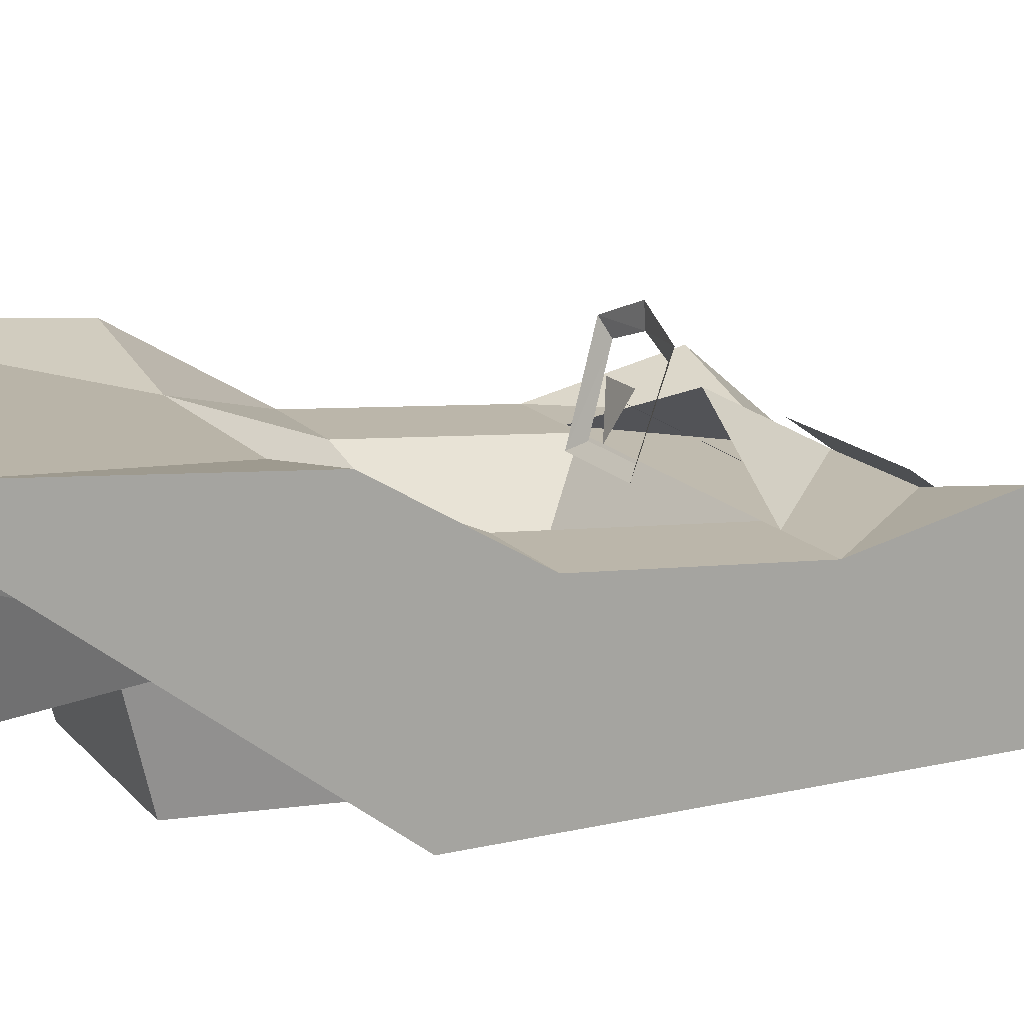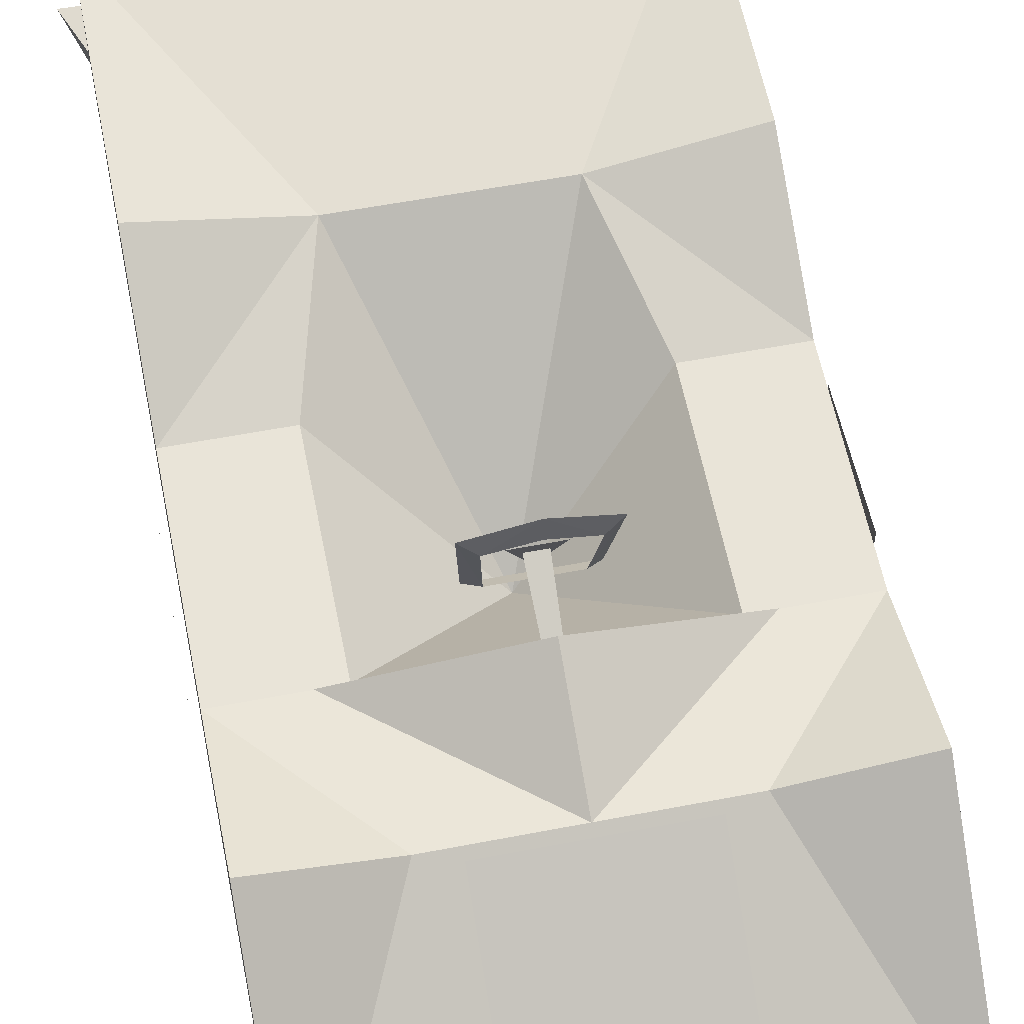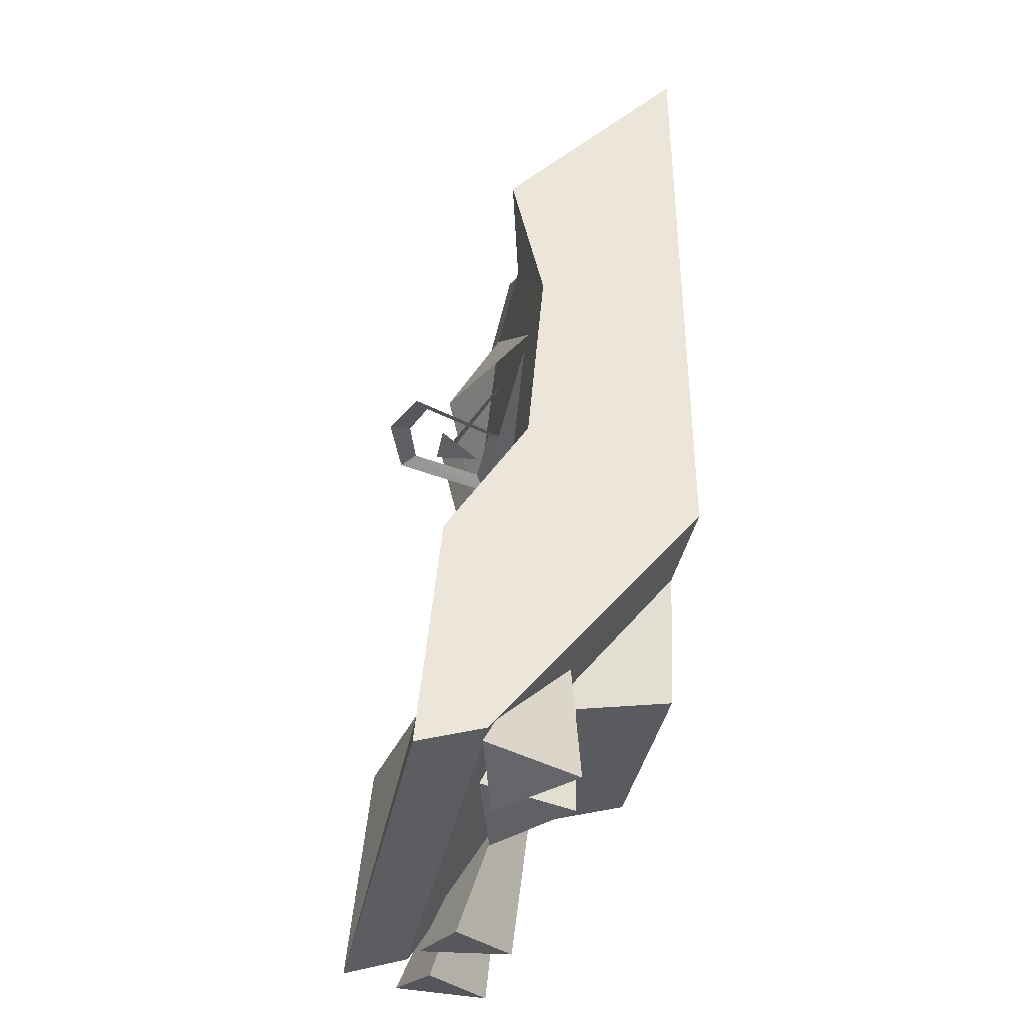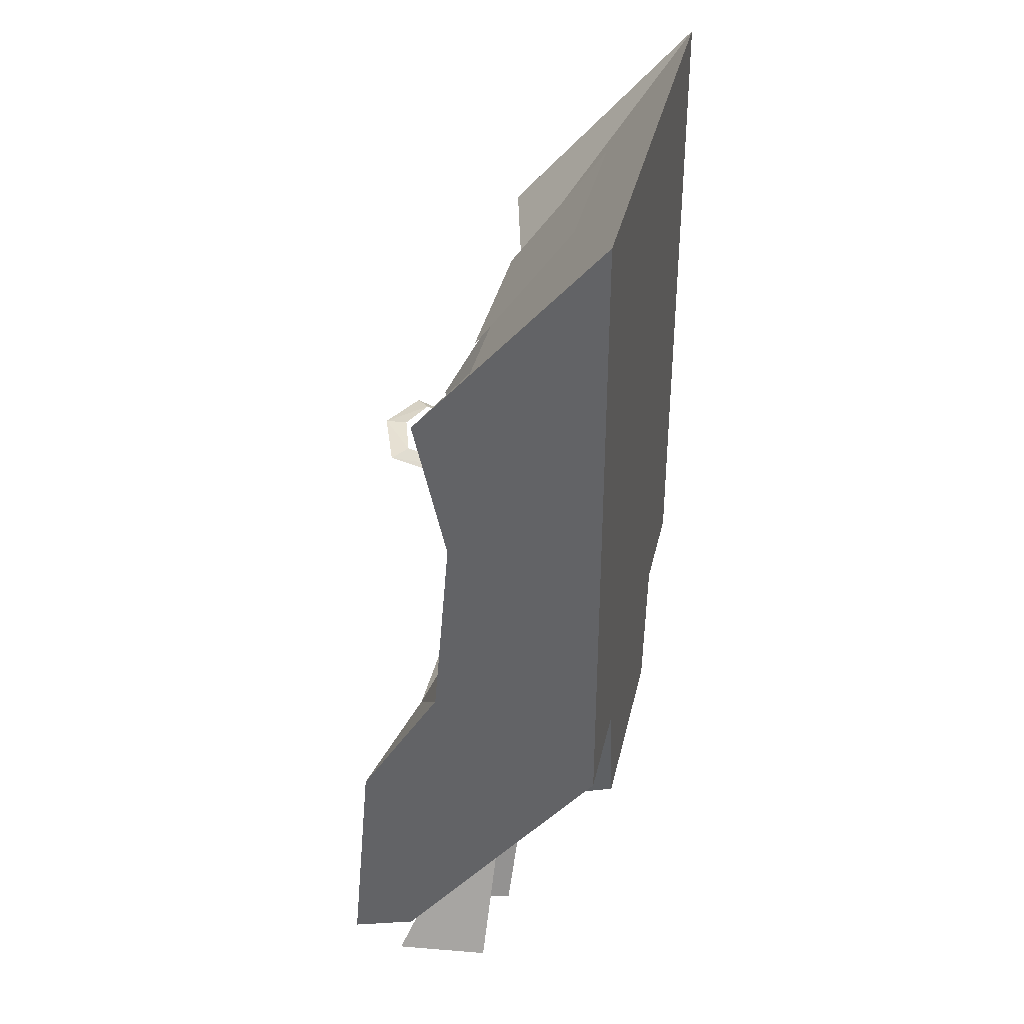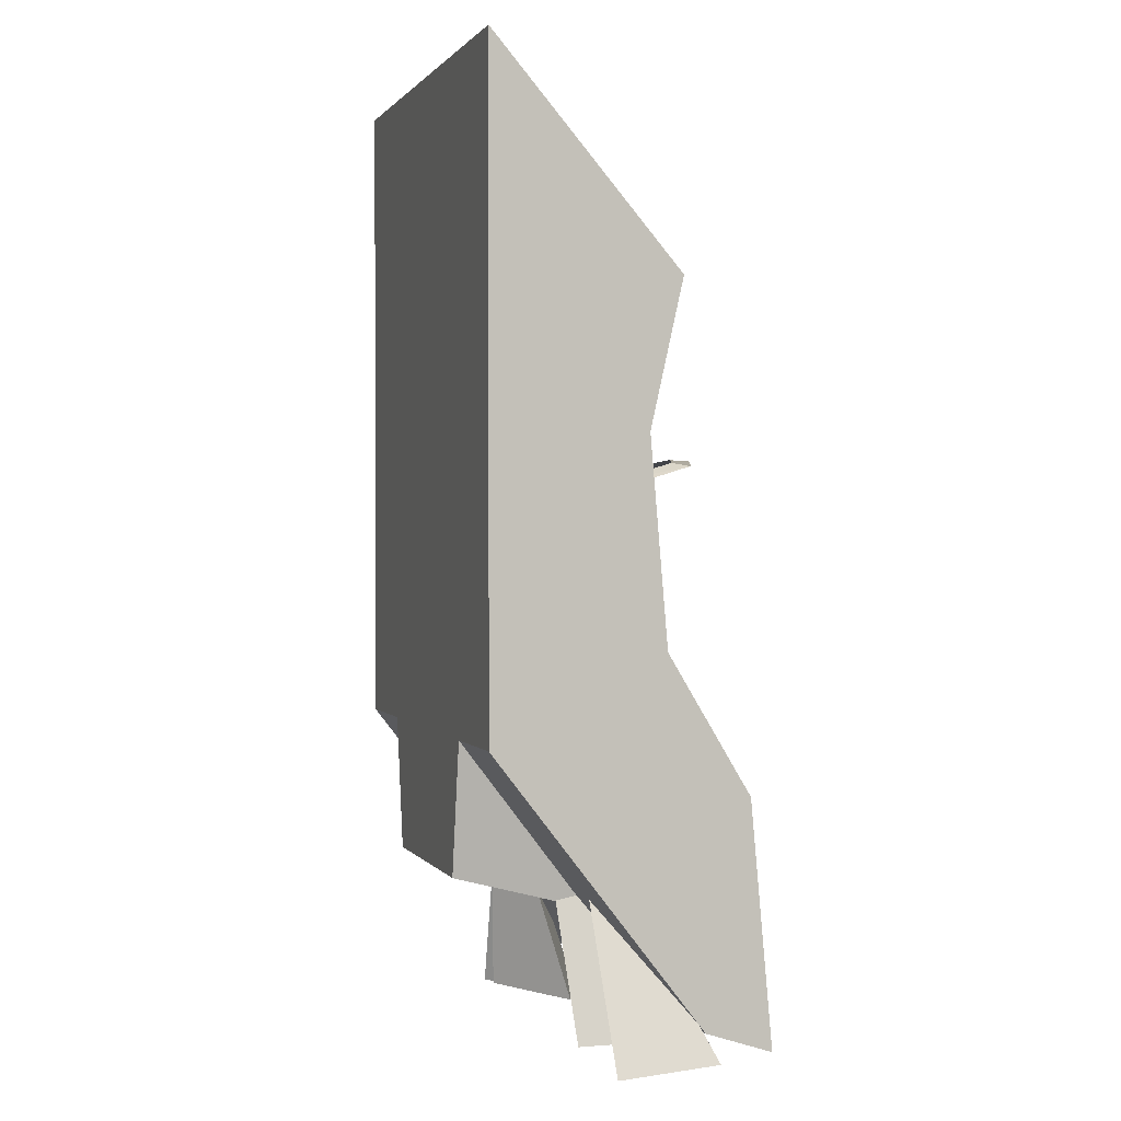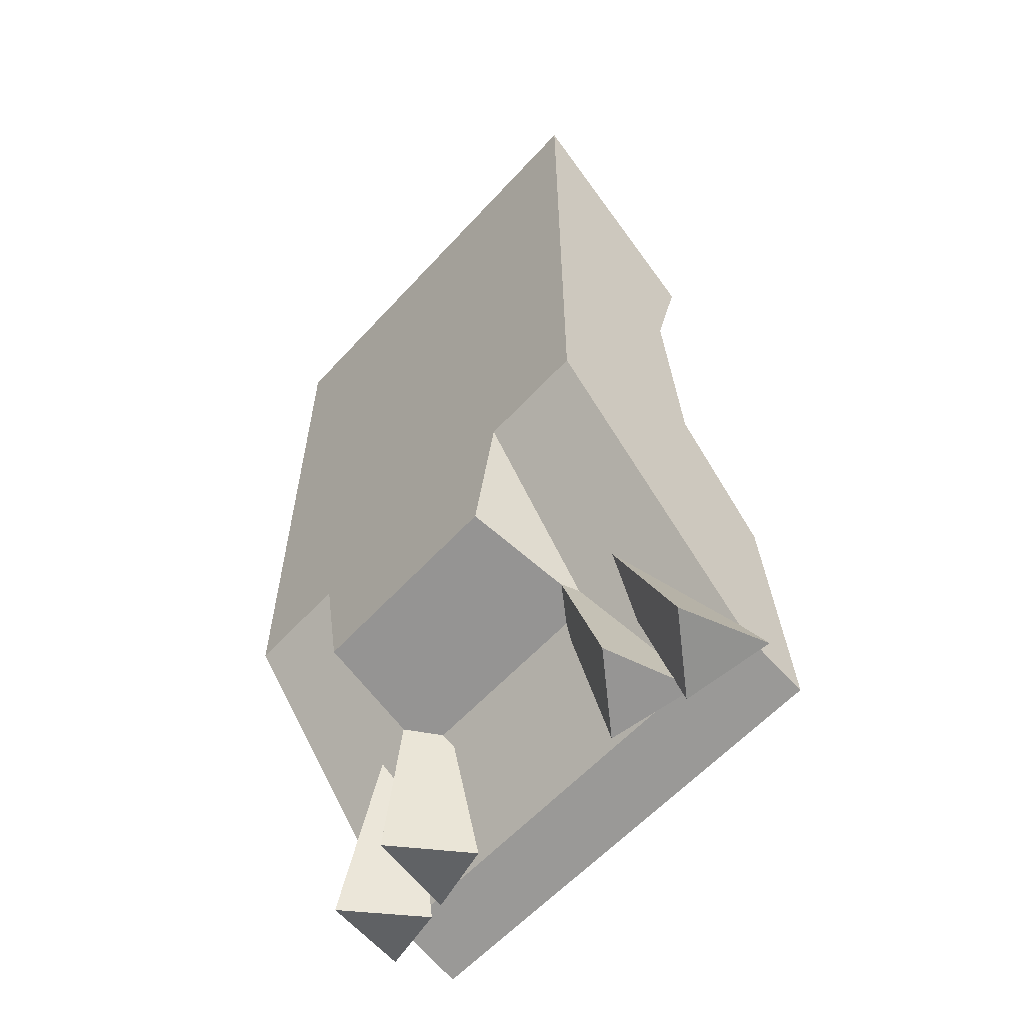
<metadata>
{"format":"obj","ext":"obj","renderer":"f3d","projection":"perspective","resolution":1024,"background":"white","views":[{"elev":15.7,"azim":-115.9,"up":"+Y"},{"elev":56.0,"azim":-11.5,"up":"+Y"},{"elev":-38.5,"azim":-101.2,"up":"+Z"},{"elev":37.2,"azim":-77.4,"up":"+Z"},{"elev":0.9,"azim":72.6,"up":"+Z"},{"elev":-59.7,"azim":47.8,"up":"+Z"}]}
</metadata>
<code>
o polygon0
v -0.06909 0.4751 0.1655
v -0.09546 0.4995 0.1592
v -0.06006 0.3555 0.1294
v -0.08301 0.3401 0.1101
v 0.06006 0.3555 0.1294
v 0.08301 0.3401 0.1101
v 0.06909 0.4751 0.1655
v 0.09546 0.4995 0.1592
v 0 0.4973 0.1726
v 0 0.5349 0.1704
v -0.06909 0.4751 0.1655
v -0.09546 0.4995 0.1592
v 0 0.5349 0.1704
v 0 0.4973 0.1726
v -0.09546 0.4995 0.1592
v -0.06909 0.4751 0.1655
v -0.08301 0.3401 0.1101
v -0.06006 0.3555 0.1294
v 0.08301 0.3401 0.1101
v 0.06006 0.3555 0.1294
v 0.09546 0.4995 0.1592
v 0.06909 0.4751 0.1655
v 0 0.5349 0.1704
v 0 0.4973 0.1726
v 0.2251 0.3201 0.2031
v -0.2251 0.3201 0.2031
v 0.1978 0.3259 0.4309
v -0.1978 0.3259 0.4309
v 0.3938 0.0625 0.8074
v -0.3938 0.0625 0.8074
v -0.2686 0.3196 0.2021
v 0 0.4221 0.25
v 0 0.3259 0.4312
v 0.2686 0.3196 0.2021
v 0.3938 0.3491 -0.1372
v 0.3938 0.4873 -0.3657
v 0.1597 0.4424 -0.3672
v 0.3938 0.5239 -0.7688
v -0.3938 0.3201 0.2031
v -0.3938 0.375 0.4453
v -0.1978 0.3259 0.4309
v -0.3938 0.0625 0.8074
v 0.3938 0.0625 0.8074
v 0.3938 0.375 0.4453
v 0.1978 0.3259 0.4309
v 0.3938 0.3201 0.2031
v -0.3938 0.5239 -0.7688
v -0.3938 0.4873 -0.3657
v -0.1597 0.4424 -0.3672
v -0.3938 0.3491 -0.1372
v 0.2686 0.3196 0.2021
v 0 0.4221 0.25
v 0 0.3259 0.4312
v -0.2686 0.3196 0.2021
v -0.1743 0.0625 -0.5063
v 0.1743 0.0625 -0.5063
v 0.2153 0.0625 -0.2812
v -0.2153 0.0625 -0.2812
v -0.1963 0.2812 -0.5625
v 0.1963 0.2812 -0.5625
v 0.1743 0.0625 -0.5063
v -0.1743 0.0625 -0.5063
v -0.3938 0.4121 -0.7317
v -0.3938 0.0625 -0.2812
v -0.3938 0.3491 -0.1372
v -0.3938 0.4873 -0.3657
v -0.3938 0.3201 0.2031
v -0.2251 0.3201 0.2031
v -0.2251 0.3491 -0.1372
v -0.3938 0.3491 -0.1372
v 0.2251 0.3201 0.2031
v 0.3938 0.3201 0.2031
v 0.3938 0.3491 -0.1372
v 0.2251 0.3491 -0.1372
v 0.1597 0.4424 -0.3672
v 0.3938 0.5239 -0.7688
v -0.3938 0.5239 -0.7688
v -0.1597 0.4424 -0.3672
v 0.3938 0.0625 -0.2812
v 0.3938 0.3491 -0.1372
v 0.3938 0.3201 0.2031
v 0.3938 0.0625 0.8074
v 0.3938 0.4121 -0.7317
v 0.3938 0.4873 -0.3657
v 0.3938 0.3491 -0.1372
v 0.3938 0.0625 -0.2812
v -0.3938 0.0625 -0.2812
v 0.3938 0.0625 -0.2812
v 0.3938 0.0625 0.8074
v -0.3938 0.0625 0.8074
v -0.3938 0.0625 -0.2812
v -0.3938 0.0625 0.8074
v -0.3938 0.3201 0.2031
v -0.3938 0.3491 -0.1372
v -0.3938 0.4121 -0.7317
v 0.3938 0.4121 -0.7317
v 0.3938 0.0625 -0.2812
v -0.3938 0.0625 -0.2812
v -0.3938 0.5239 -0.7688
v 0.3938 0.5239 -0.7688
v 0.3938 0.4121 -0.7317
v -0.3938 0.4121 -0.7317
v 0.03662 0.4392 0.1404
v 0 0.366 0.1177
v -0.03662 0.4392 0.1404
v -0.2893 0.4062 -0.7649
v -0.1277 0.2102 -0.3127
v -0.1506 0.3645 -0.7913
v -0.2861 0.3867 -0.8093
v -0.2153 0.2515 -0.376
v -0.387 0.2703 -0.7964
v -0.2861 0.3867 -0.8093
v -0.387 0.2703 -0.7964
v -0.4236 0.4258 -0.7742
v 0.4236 0.4258 -0.7742
v 0.2861 0.3867 -0.8093
v 0.2153 0.2515 -0.376
v -0.2522 0.2495 -0.7739
v -0.1277 0.2102 -0.3127
v -0.2893 0.4062 -0.7649
v -0.1506 0.3645 -0.7913
v -0.1277 0.2102 -0.3127
v -0.2522 0.2495 -0.7739
v 0.387 0.2703 -0.7964
v 0.4236 0.4258 -0.7742
v 0.2153 0.2515 -0.376
v -0.1506 0.3645 -0.7913
v -0.2522 0.2495 -0.7739
v -0.2893 0.4062 -0.7649
v -0.4236 0.4258 -0.7742
v -0.2153 0.2515 -0.376
v -0.2861 0.3867 -0.8093
v -0.387 0.2703 -0.7964
v -0.2153 0.2515 -0.376
v -0.4236 0.4258 -0.7742
v 0.1506 0.3645 -0.7913
v 0.2893 0.4062 -0.7649
v 0.2522 0.2495 -0.7739
v 0.1506 0.3645 -0.7913
v 0.2522 0.2495 -0.7739
v 0.1277 0.2102 -0.3127
v 0.2522 0.2495 -0.7739
v 0.2893 0.4062 -0.7649
v 0.1277 0.2102 -0.3127
v 0.2893 0.4062 -0.7649
v 0.1506 0.3645 -0.7913
v 0.1277 0.2102 -0.3127
v 0.2861 0.3867 -0.8093
v 0.4236 0.4258 -0.7742
v 0.387 0.2703 -0.7964
v 0.2861 0.3867 -0.8093
v 0.387 0.2703 -0.7964
v 0.2153 0.2515 -0.376
v -0.3938 0.4121 -0.7317
v -0.3938 0.4873 -0.3657
v -0.3938 0.5239 -0.7688
v 0.3938 0.0625 0.8074
v 0.3938 0.3201 0.2031
v 0.3938 0.375 0.4453
v 0.1597 0.4424 -0.3672
v 0 0.125 0
v 0.2251 0.3491 -0.1372
v -0.2251 0.3491 -0.1372
v 0 0.125 0
v -0.1597 0.4424 -0.3672
v -0.2251 0.3201 0.2031
v 0.2251 0.3201 0.2031
v 0 0.125 0
v 0 0.125 0
v 0.2251 0.3201 0.2031
v 0.2251 0.3491 -0.1372
v -0.1597 0.4424 -0.3672
v 0 0.125 0
v 0.1597 0.4424 -0.3672
v -0.3938 0.3201 0.2031
v -0.1978 0.3259 0.4309
v -0.2251 0.3201 0.2031
v -0.3938 0.3491 -0.1372
v -0.2251 0.3491 -0.1372
v -0.1597 0.4424 -0.3672
v -0.2251 0.3201 0.2031
v 0 0.125 0
v -0.2251 0.3491 -0.1372
v 0.2251 0.3201 0.2031
v 0.1978 0.3259 0.4309
v 0.3938 0.3201 0.2031
v 0.1597 0.4424 -0.3672
v 0.2251 0.3491 -0.1372
v 0.3938 0.3491 -0.1372
v -0.1743 0.0625 -0.5063
v -0.2153 0.0625 -0.2812
v -0.1963 0.2812 -0.5625
v 0.3938 0.4121 -0.7317
v 0.3938 0.5239 -0.7688
v 0.3938 0.4873 -0.3657
v -0.3938 0.3201 0.2031
v -0.3938 0.0625 0.8074
v -0.3938 0.375 0.4453
v 0.2153 0.0625 -0.2812
v 0.1743 0.0625 -0.5063
v 0.1963 0.2812 -0.5625
v 0.01587 0.4194 0.1348
v -0.01587 0.4194 0.1348
v 0 0.1958 0.5398
v 0.03662 0.4392 0.1404
v -0.03662 0.4392 0.1404
v 0 0.366 0.1177
f 1 2 3
f 2 4 3
f 3 4 5
f 4 6 5
f 5 6 7
f 6 8 7
f 7 8 9
f 8 10 9
f 9 10 11
f 10 12 11
f 13 14 15
f 14 16 15
f 15 16 17
f 16 18 17
f 17 18 19
f 18 20 19
f 19 20 21
f 20 22 21
f 21 22 23
f 22 24 23
f 25 26 27
f 26 28 27
f 27 28 29
f 28 30 29
f 31 32 33
f 32 34 33
f 35 36 37
f 36 38 37
f 39 40 41
f 40 42 41
f 43 44 45
f 44 46 45
f 47 48 49
f 48 50 49
f 51 52 53
f 52 54 53
f 55 56 57
f 57 58 55
f 59 60 61
f 61 62 59
f 63 64 65
f 65 66 63
f 67 68 69
f 69 70 67
f 71 72 73
f 73 74 71
f 75 76 77
f 77 78 75
f 79 80 81
f 81 82 79
f 83 84 85
f 85 86 83
f 87 88 89
f 89 90 87
f 91 92 93
f 93 94 91
f 95 96 97
f 97 98 95
f 99 100 101
f 101 102 99
f 103 104 105
f 106 107 108
f 109 110 111
f 112 113 114
f 115 116 117
f 118 119 120
f 121 122 123
f 124 125 126
f 127 128 129
f 130 131 132
f 133 134 135
f 136 137 138
f 139 140 141
f 142 143 144
f 145 146 147
f 148 149 150
f 151 152 153
f 154 155 156
f 157 158 159
f 160 161 162
f 163 164 165
f 166 167 168
f 169 170 171
f 172 173 174
f 175 176 177
f 178 179 180
f 181 182 183
f 184 185 186
f 187 188 189
f 190 191 192
f 193 194 195
f 196 197 198
f 199 200 201
f 202 203 204
f 205 206 207
o polygon1
v -0.4062 0.08765 -0.1016
v -0.4062 0.08765 0.115
v -0.4062 0.304 0.115
v -0.4062 0.304 -0.1016
v 0.4062 0.08765 0.115
v 0.4062 0.08765 -0.1016
v 0.4062 0.304 -0.1016
v 0.4062 0.304 0.115
v -0.1436 0.165 0.6863
v 0.1436 0.165 0.6863
v 0.1436 0.3313 0.4526
v -0.1436 0.3313 0.4526
f 208 209 210
f 211 208 210
f 212 213 214
f 214 215 212
f 216 217 218
f 218 219 216

</code>
